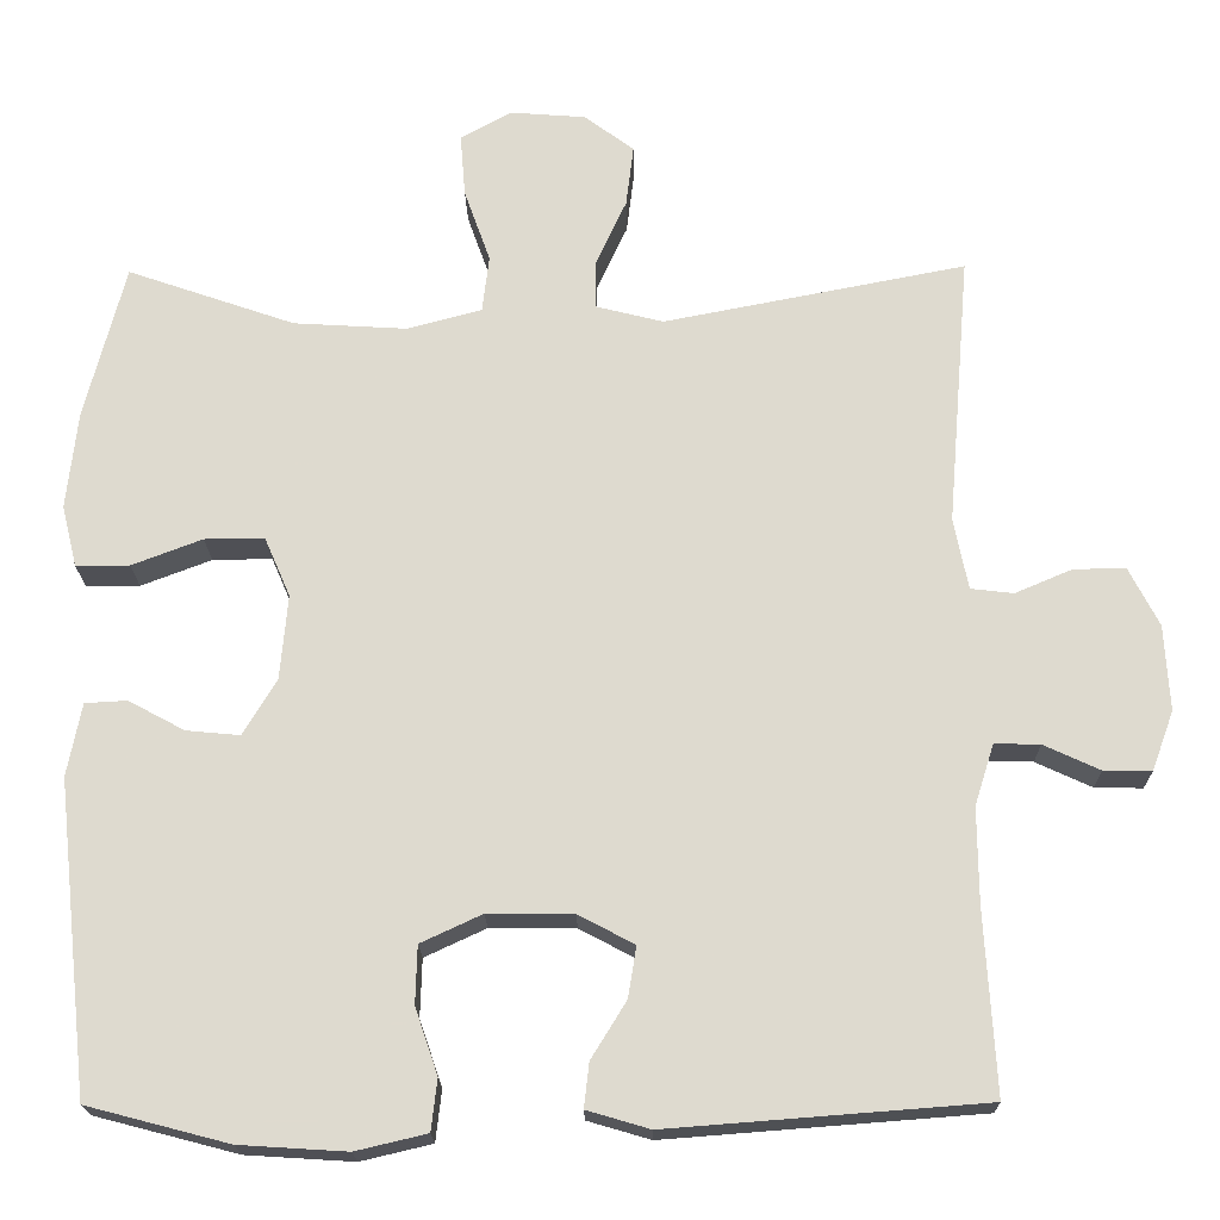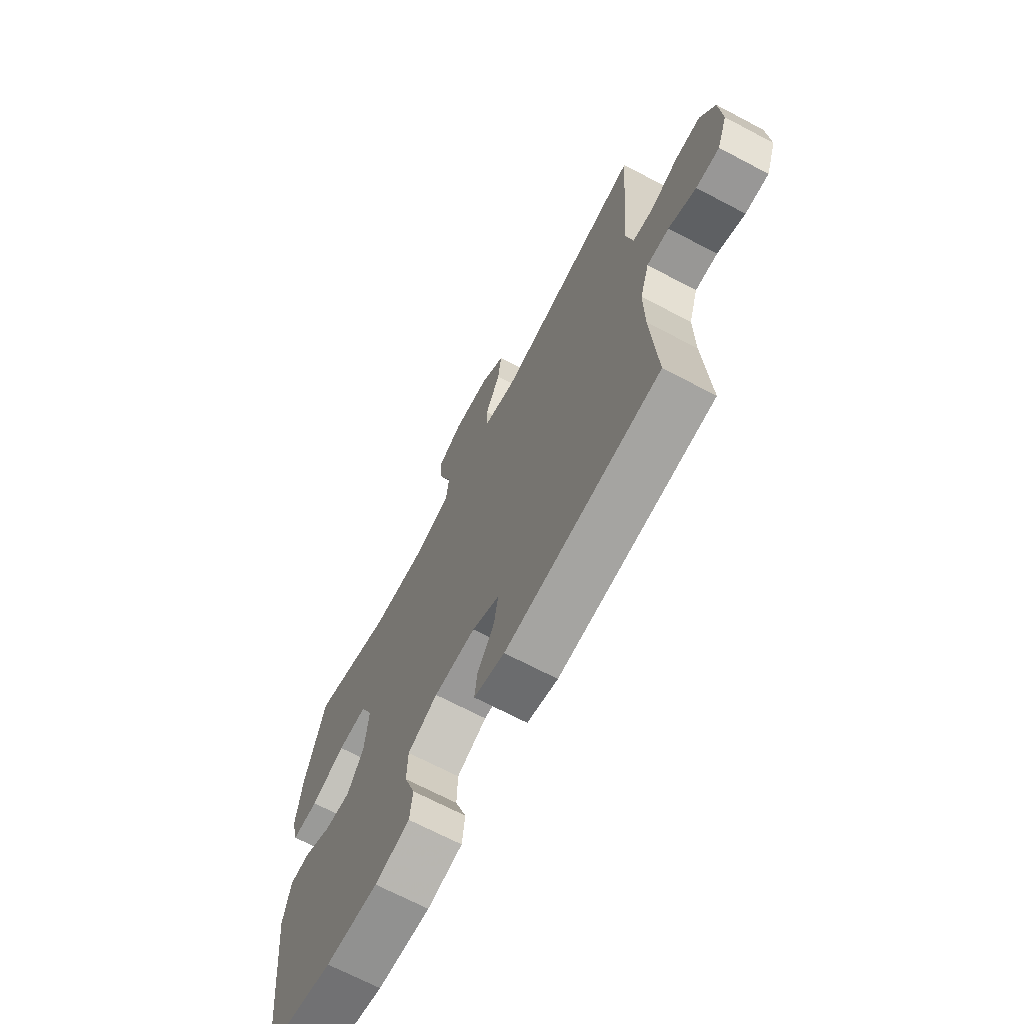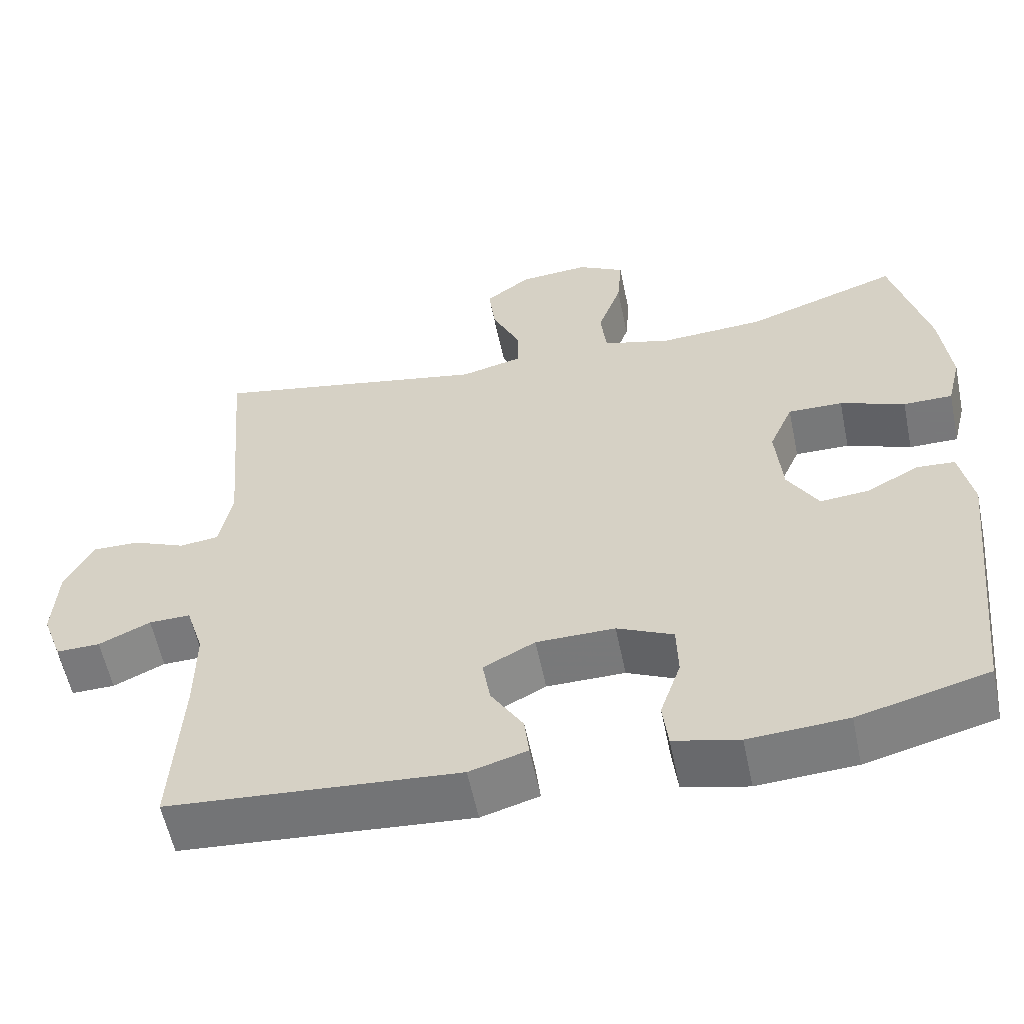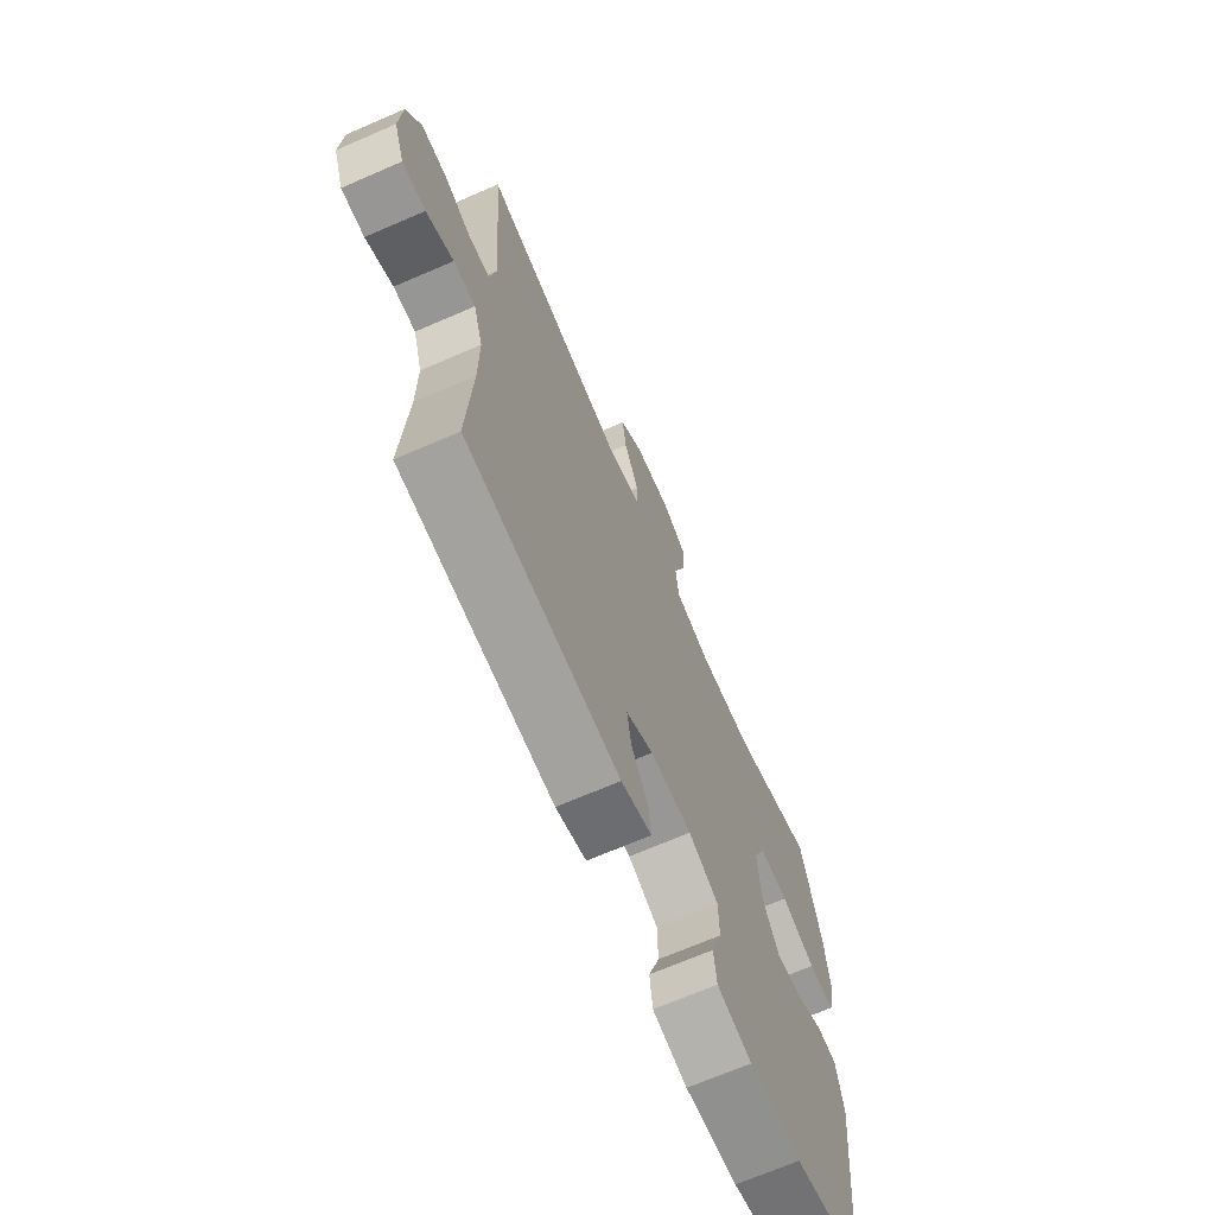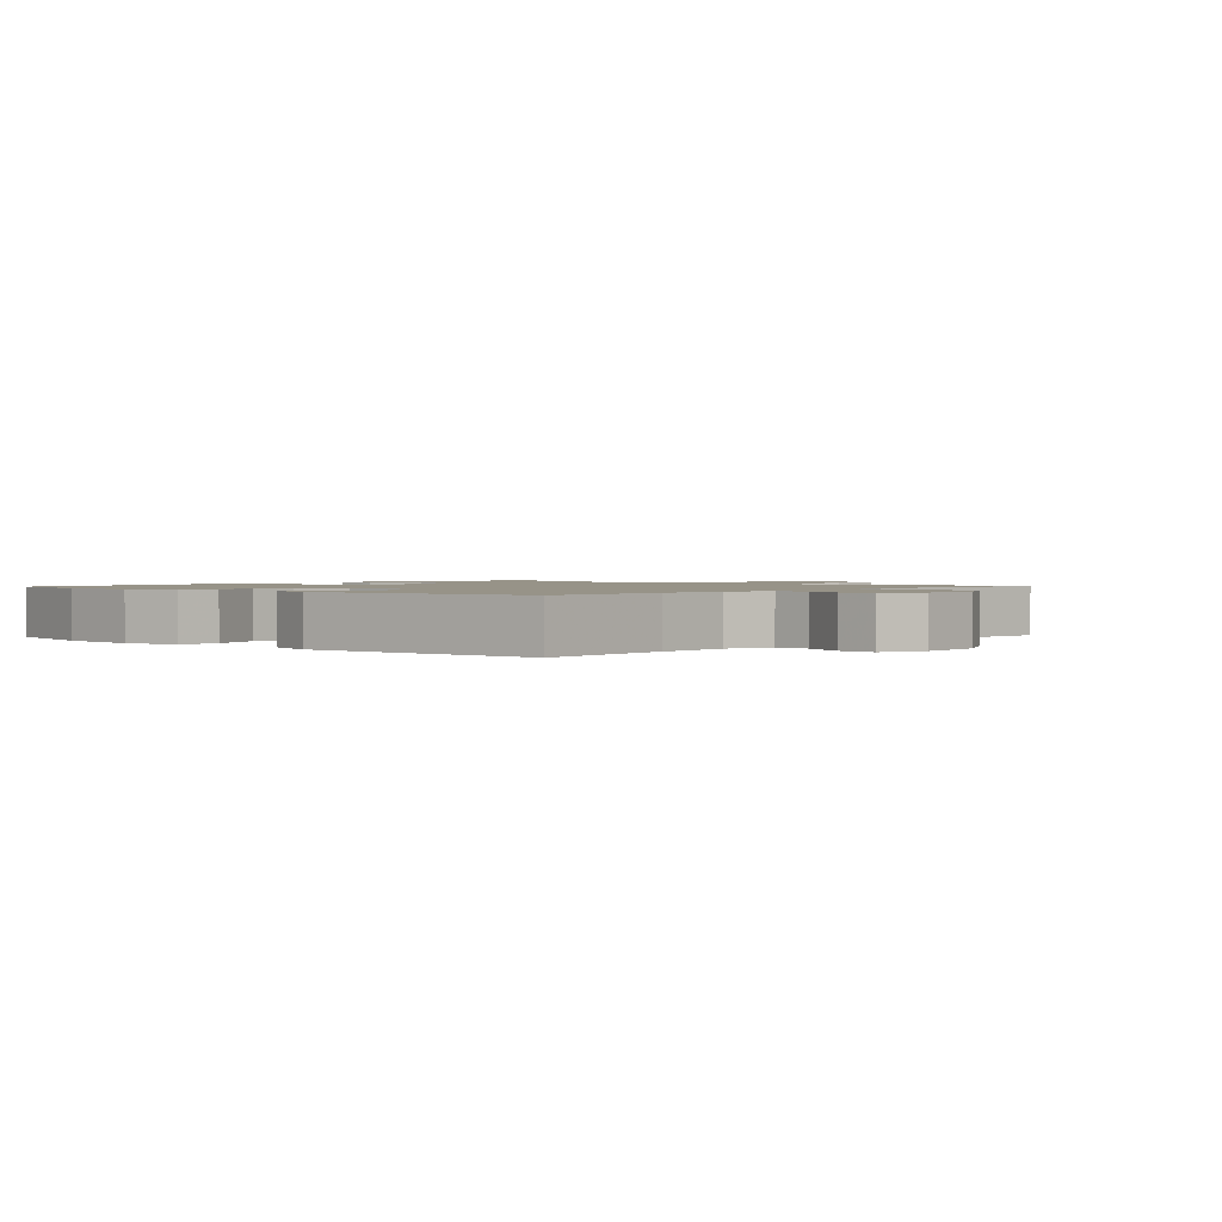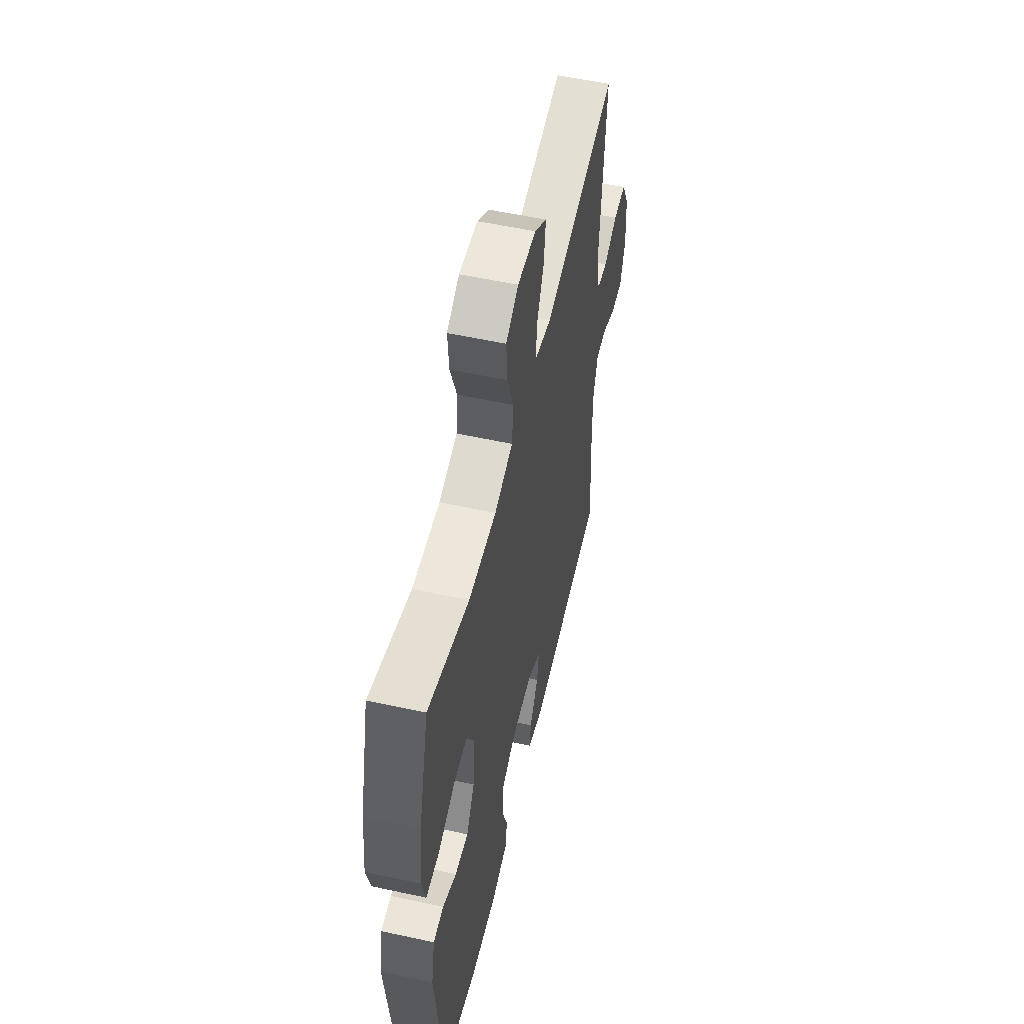
<metadata>
{"format":"obj","ext":"obj","renderer":"f3d","projection":"perspective","resolution":1024,"background":"white","views":[{"elev":-19.3,"azim":-179.1,"up":"+Z"},{"elev":-69.2,"azim":-117.8,"up":"+Z"},{"elev":-57.6,"azim":11.6,"up":"+Z"},{"elev":-68.7,"azim":-66.5,"up":"+Z"},{"elev":1.4,"azim":-137.8,"up":"+Y"},{"elev":54.9,"azim":103.0,"up":"+Z"}]}
</metadata>
<code>
v -0.5 0.07 0.5
v -0.14 0.07 0.43
v -0.06 0.07 0.45
v -0.06 0.07 0.509
v -0.096 0.07 0.587
v -0.105 0.07 0.66
v -0.046 0.07 0.704
v 0.044 0.07 0.711
v 0.105 0.07 0.677
v 0.099 0.07 0.602
v 0.068 0.07 0.515
v 0.076 0.07 0.447
v 0.165 0.07 0.423
v 0.3 0.07 0.431
v 0.5 0.07 0.5
v 0.548 0.07 0.315
v 0.561 0.07 0.198
v 0.543 0.07 0.125
v 0.479 0.07 0.125
v 0.395 0.07 0.157
v 0.324 0.07 0.158
v 0.293 0.07 0.087
v 0.302 0.07 -0.014
v 0.342 0.07 -0.081
v 0.406 0.07 -0.075
v 0.473 0.07 -0.039
v 0.523 0.07 -0.042
v 0.54 0.07 -0.129
v 0.5 0.07 -0.5
v 0.331 0.07 -0.544
v 0.203 0.07 -0.552
v 0.118 0.07 -0.532
v 0.111 0.07 -0.471
v 0.138 0.07 -0.392
v 0.136 0.07 -0.323
v 0.063 0.07 -0.289
v -0.039 0.07 -0.29
v -0.106 0.07 -0.325
v -0.096 0.07 -0.386
v -0.054 0.07 -0.454
v -0.048 0.07 -0.507
v -0.123 0.07 -0.529
v -0.5 0.07 -0.5
v -0.487 0.07 -0.282
v -0.486 0.07 -0.168
v -0.509 0.07 -0.095
v -0.563 0.07 -0.096
v -0.63 0.07 -0.127
v -0.687 0.07 -0.128
v -0.713 0.07 -0.057
v -0.707 0.07 0.045
v -0.671 0.07 0.115
v -0.609 0.07 0.114
v -0.541 0.07 0.085
v -0.49 0.07 0.091
v -0.473 0.07 0.176
v -0.5 0 0.5
v -0.14 0 0.43
v -0.06 0 0.45
v -0.06 0 0.509
v -0.096 0 0.587
v -0.105 0 0.66
v -0.046 0 0.704
v 0.044 0 0.711
v 0.105 0 0.677
v 0.099 0 0.602
v 0.068 0 0.515
v 0.076 0 0.447
v 0.165 0 0.423
v 0.3 0 0.431
v 0.5 0 0.5
v 0.548 0 0.315
v 0.561 0 0.198
v 0.543 0 0.125
v 0.479 0 0.125
v 0.395 0 0.157
v 0.324 0 0.158
v 0.293 0 0.087
v 0.302 0 -0.014
v 0.342 0 -0.081
v 0.406 0 -0.075
v 0.473 0 -0.039
v 0.523 0 -0.042
v 0.54 0 -0.129
v 0.5 0 -0.5
v 0.331 0 -0.544
v 0.203 0 -0.552
v 0.118 0 -0.532
v 0.111 0 -0.471
v 0.138 0 -0.392
v 0.136 0 -0.323
v 0.063 0 -0.289
v -0.039 0 -0.29
v -0.106 0 -0.325
v -0.096 0 -0.386
v -0.054 0 -0.454
v -0.048 0 -0.507
v -0.123 0 -0.529
v -0.5 0 -0.5
v -0.487 0 -0.282
v -0.486 0 -0.168
v -0.509 0 -0.095
v -0.563 0 -0.096
v -0.63 0 -0.127
v -0.687 0 -0.128
v -0.713 0 -0.057
v -0.707 0 0.045
v -0.671 0 0.115
v -0.609 0 0.114
v -0.541 0 0.085
v -0.49 0 0.091
v -0.473 0 0.176
f 52 53 54
f 51 52 54
f 50 51 54
f 49 50 54
f 48 49 54
f 47 48 54
f 46 47 54 55
f 45 46 55 56
f 42 43 44
f 41 42 44
f 40 41 44
f 39 40 44
f 44 45 56
f 39 44 56
f 38 39 56
f 32 33 34
f 31 32 34
f 30 31 34
f 29 30 34
f 28 29 34
f 27 28 34
f 26 27 34
f 25 26 34
f 24 25 34 35
f 23 24 35 36
f 18 19 20
f 17 18 20
f 16 17 20
f 15 16 20
f 14 15 20
f 13 14 20 21
f 12 13 21 22
f 9 10 11
f 8 9 11
f 7 8 11
f 6 7 11
f 5 6 11
f 4 5 11
f 3 4 11 12
f 23 36 37
f 22 23 37
f 12 22 37
f 3 12 37
f 2 3 37
f 37 38 56
f 2 37 56
f 1 2 56
f 110 109 108
f 110 108 107
f 110 107 106
f 110 106 105
f 110 105 104
f 110 104 103
f 111 110 103 102
f 112 111 102 101
f 100 99 98
f 100 98 97
f 100 97 96
f 100 96 95
f 112 101 100
f 112 100 95
f 112 95 94
f 90 89 88
f 90 88 87
f 90 87 86
f 90 86 85
f 90 85 84
f 90 84 83
f 90 83 82
f 90 82 81
f 91 90 81 80
f 92 91 80 79
f 76 75 74
f 76 74 73
f 76 73 72
f 76 72 71
f 76 71 70
f 77 76 70 69
f 78 77 69 68
f 67 66 65
f 67 65 64
f 67 64 63
f 67 63 62
f 67 62 61
f 67 61 60
f 68 67 60 59
f 93 92 79
f 93 79 78
f 93 78 68
f 93 68 59
f 93 59 58
f 112 94 93
f 112 93 58
f 112 58 57
f 1 57 58 2
f 2 58 59 3
f 3 59 60 4
f 4 60 61 5
f 5 61 62 6
f 6 62 63 7
f 7 63 64 8
f 8 64 65 9
f 9 65 66 10
f 10 66 67 11
f 11 67 68 12
f 12 68 69 13
f 13 69 70 14
f 14 70 71 15
f 15 71 72 16
f 16 72 73 17
f 17 73 74 18
f 18 74 75 19
f 19 75 76 20
f 20 76 77 21
f 21 77 78 22
f 22 78 79 23
f 23 79 80 24
f 24 80 81 25
f 25 81 82 26
f 26 82 83 27
f 27 83 84 28
f 28 84 85 29
f 29 85 86 30
f 30 86 87 31
f 31 87 88 32
f 32 88 89 33
f 33 89 90 34
f 34 90 91 35
f 35 91 92 36
f 36 92 93 37
f 37 93 94 38
f 38 94 95 39
f 39 95 96 40
f 40 96 97 41
f 41 97 98 42
f 42 98 99 43
f 43 99 100 44
f 44 100 101 45
f 45 101 102 46
f 46 102 103 47
f 47 103 104 48
f 48 104 105 49
f 49 105 106 50
f 50 106 107 51
f 51 107 108 52
f 52 108 109 53
f 53 109 110 54
f 54 110 111 55
f 55 111 112 56
f 56 112 57 1

</code>
